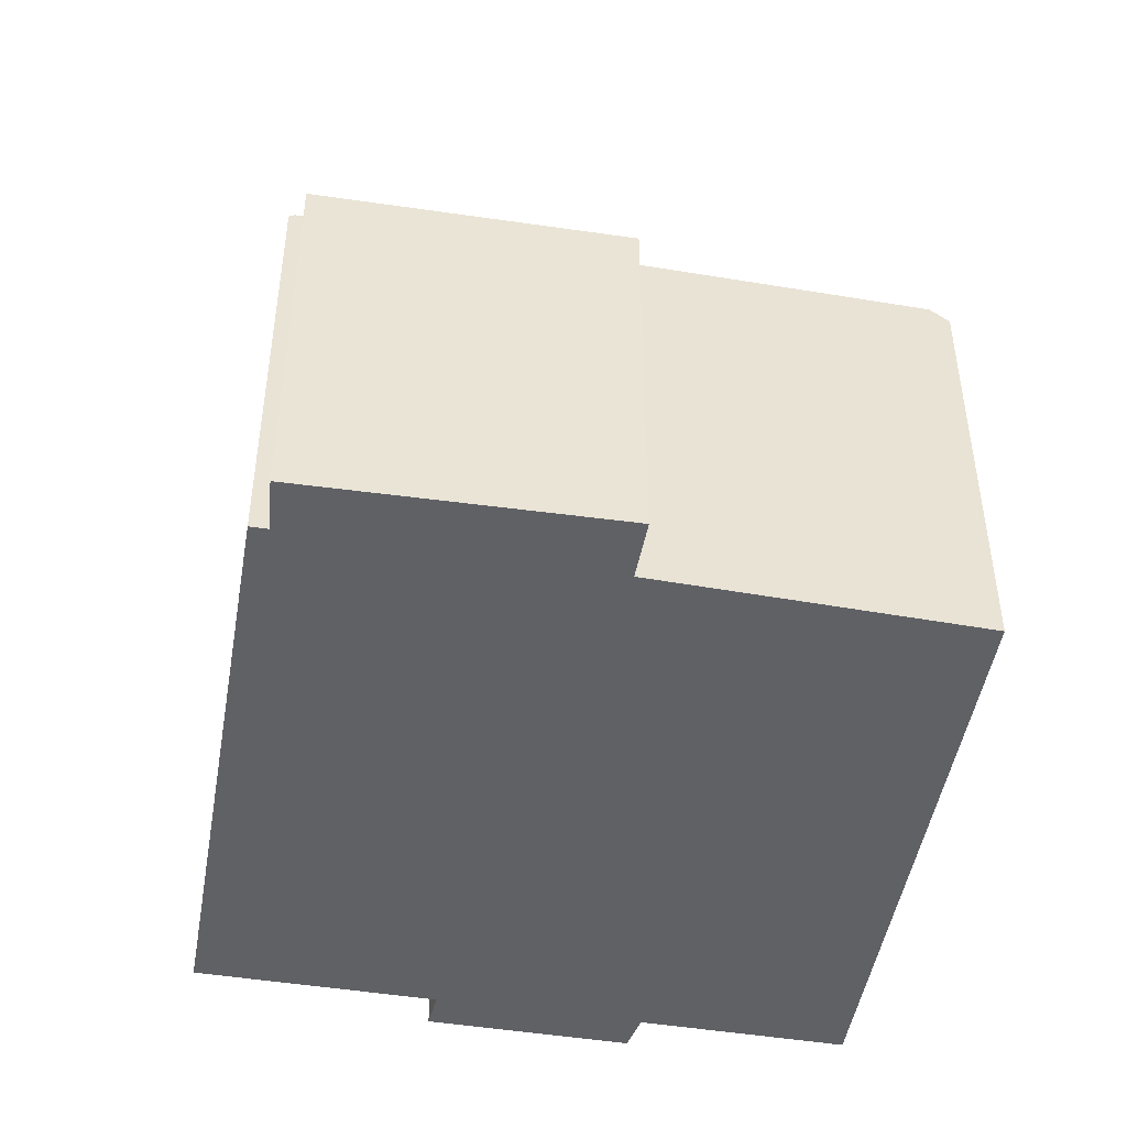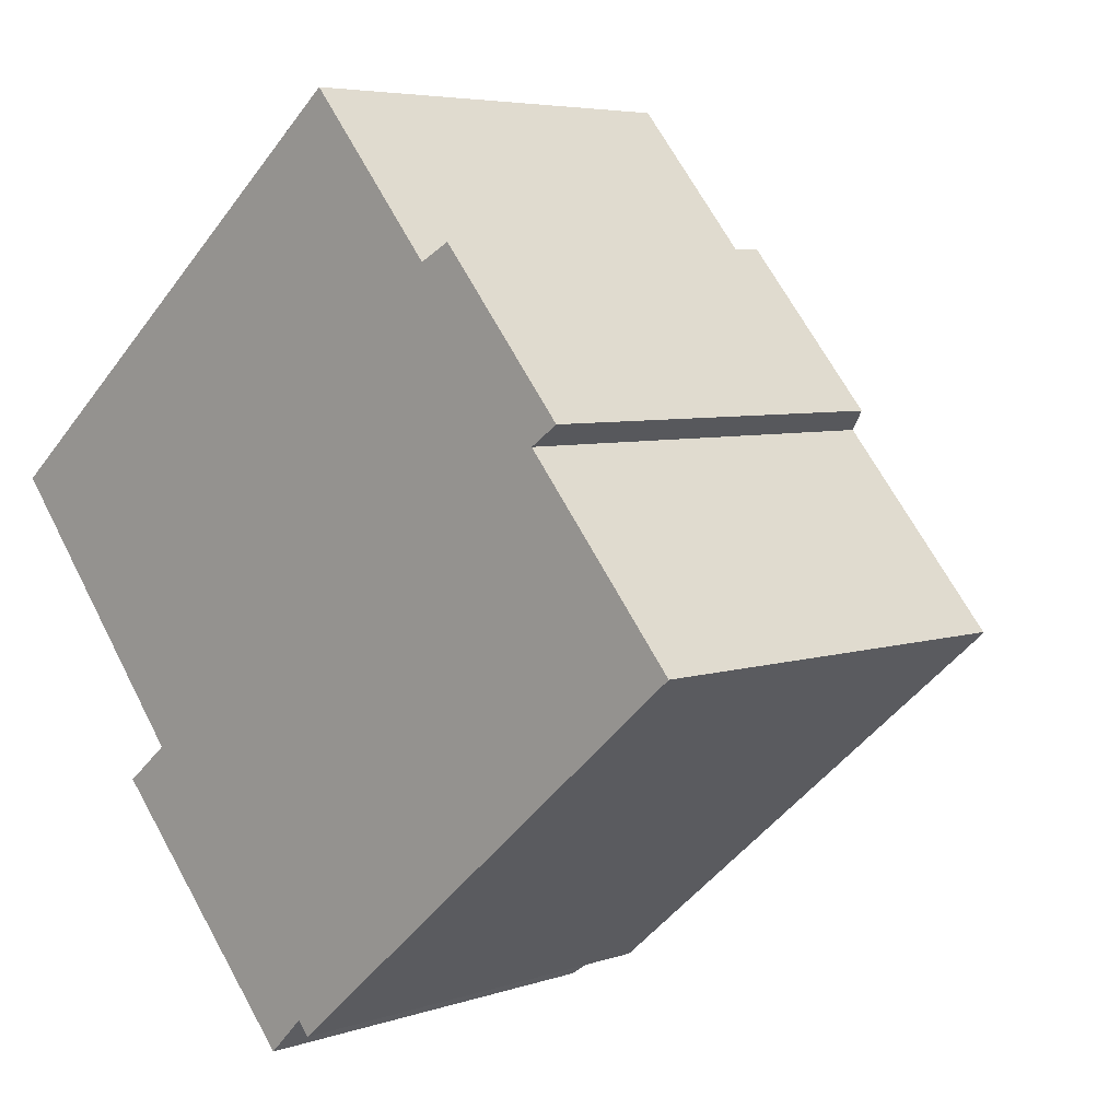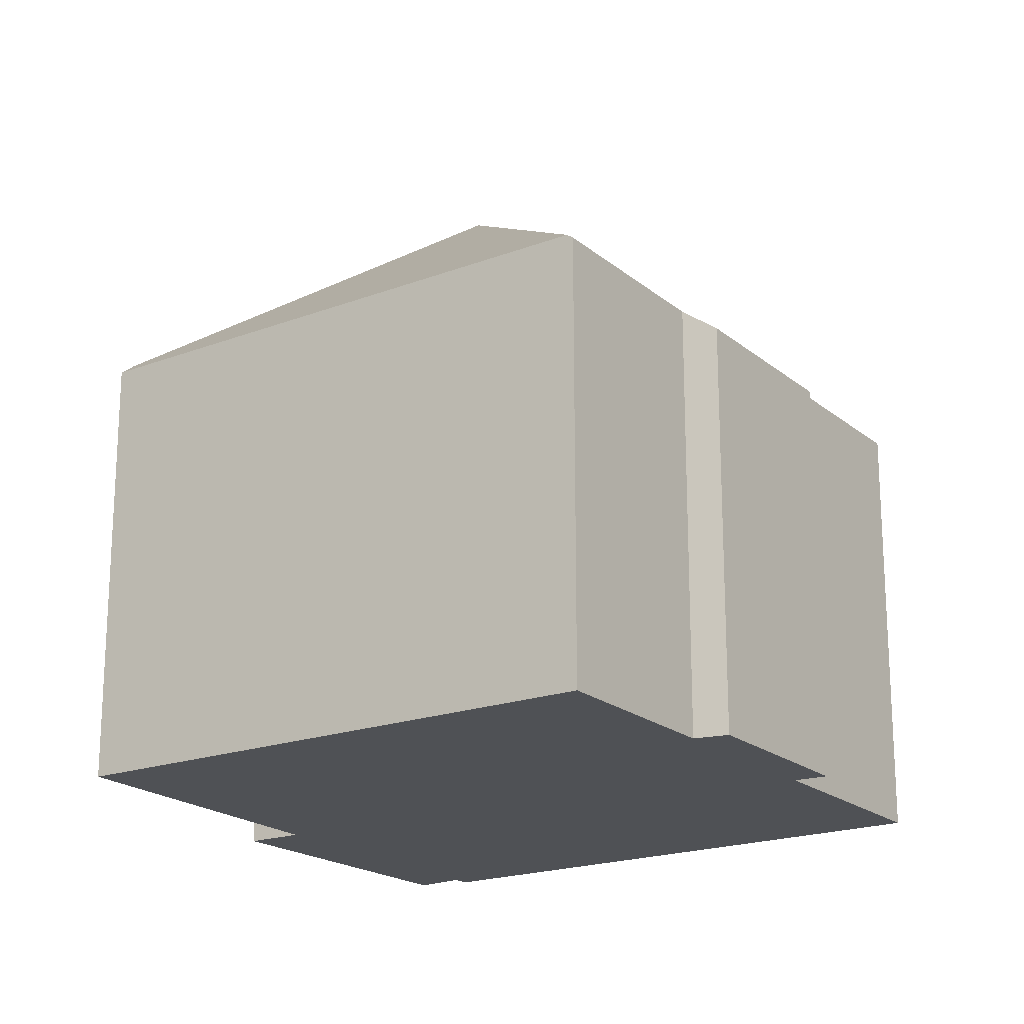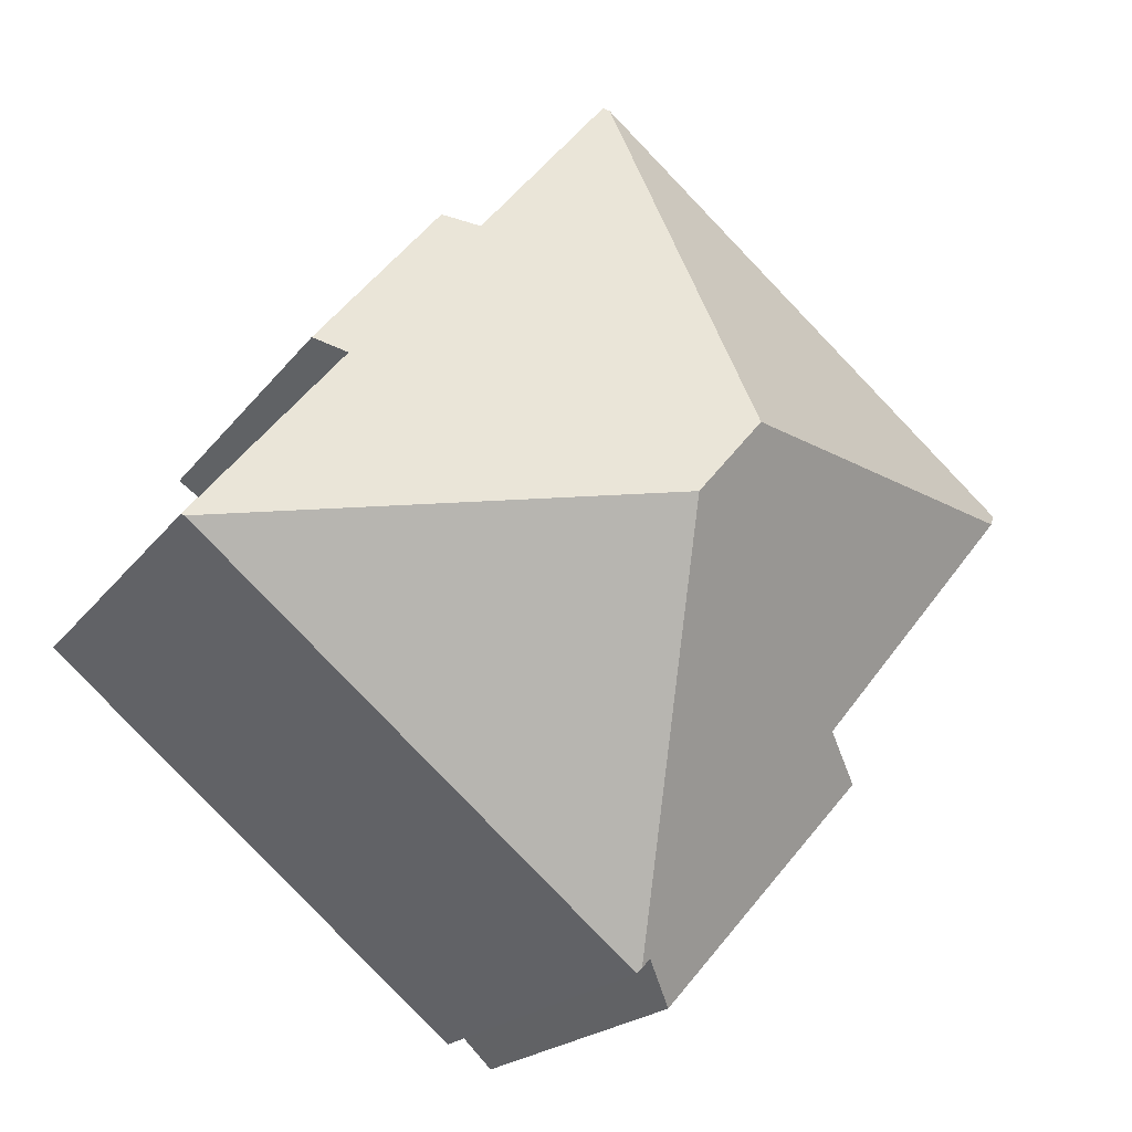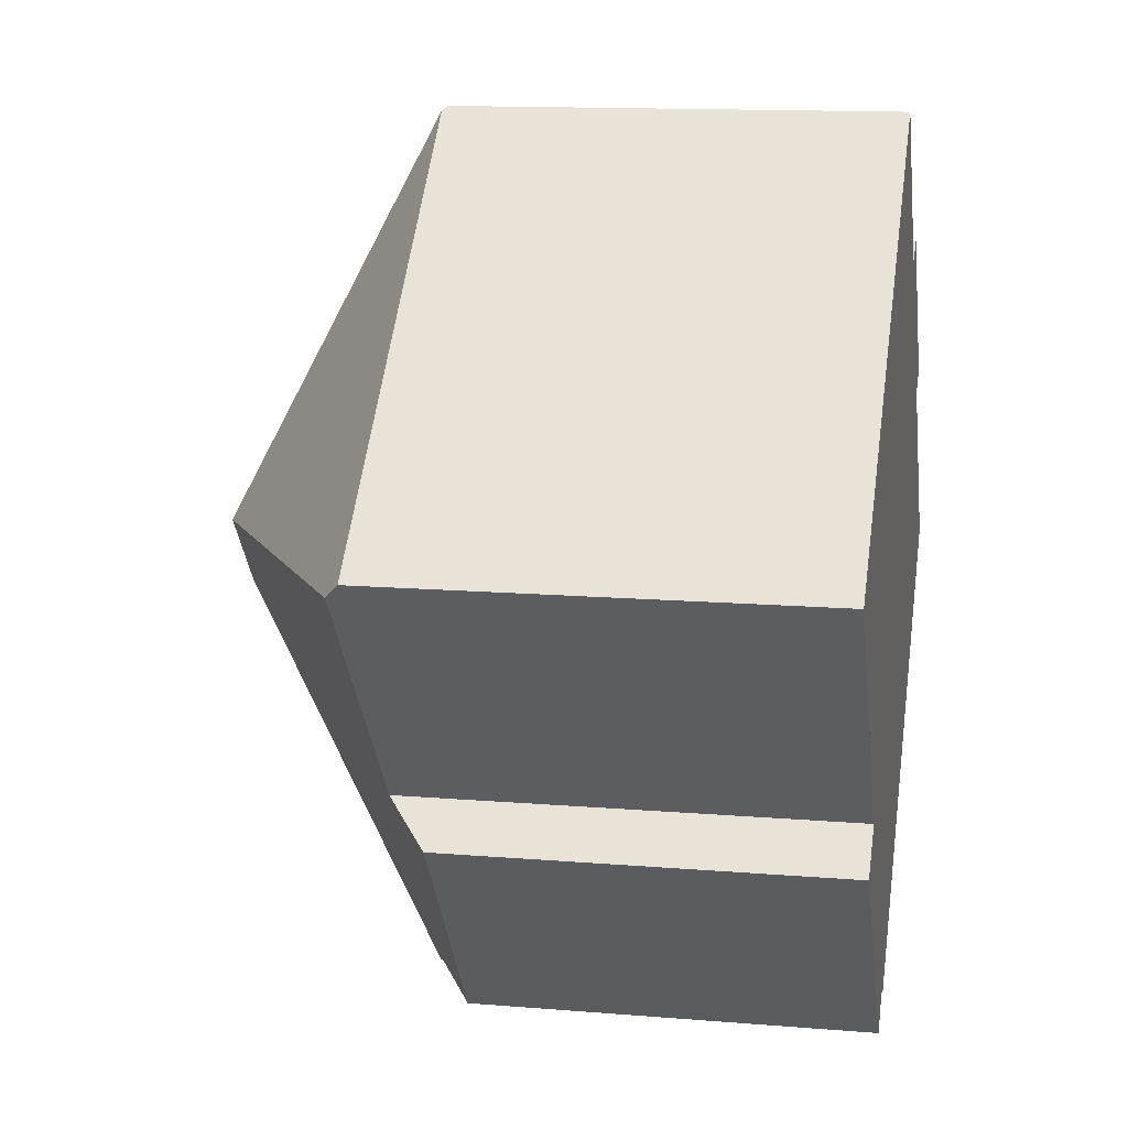
<metadata>
{"format":"obj","ext":"obj","renderer":"f3d","projection":"perspective","resolution":1024,"background":"white","views":[{"elev":-48.2,"azim":-140.0,"up":"+Y"},{"elev":5.3,"azim":43.2,"up":"+Z"},{"elev":-19.8,"azim":-5.8,"up":"+Y"},{"elev":-18.8,"azim":155.4,"up":"+Z"},{"elev":13.6,"azim":-79.5,"up":"+Z"}]}
</metadata>
<code>
v  8.892 8.968 7.446
v  7.782 13.23 -0.753
v  8.788 9.063 7.359
v  11.54 8.971 4.277
v  11.59 8.93 4.305
v  12.18 8.479 4.619
v  14.77 8.476 1.533
v  9.067 13.23 -2.286
v  14.19 8.961 1.135
v  14.23 8.93 1.16
v  17.23 9.006 -2.588
v  17.28 8.96 -2.545
v  8.275 9.149 -10.06
v  8.345 9.066 -10.15
v  4.109 9.138 -5.115
v  0.245 9.231 -0.305
v  8.11 9.149 -9.867
v  3.887 8.93 -5.295
v  7.366 8.385 -10.61
v  3.173 8.261 -5.873
v  7.897 8.93 -10.08
v  0 8.934 5.47e-16
v  7.366 6.499e-16 -10.61
v  3.173 3.596e-16 -5.873
v  4.109 3.132e-16 -5.115
v  0 0 0
v  0.245 1.868e-17 -0.305
v  8.11 6.042e-16 -9.867
v  8.345 6.213e-16 -10.15
v  8.275 6.162e-16 -10.06
v  3.887 3.242e-16 -5.295
v  8.788 -4.506e-16 7.359
v  8.892 -4.559e-16 7.446
v  11.54 -2.619e-16 4.277
v  12.18 -2.828e-16 4.619
v  11.59 -2.636e-16 4.305
v  14.77 -9.387e-17 1.533
v  14.19 -6.95e-17 1.135
v  17.28 1.558e-16 -2.545
v  14.23 -7.103e-17 1.16
v  17.23 1.585e-16 -2.588
v  7.897 6.173e-16 -10.08
g defaultobject
f 1 2 3
f 2 1 4
f 2 4 5
f 2 5 6
f 2 6 7
f 2 7 8
f 8 7 9
f 9 7 10
f 9 11 8
f 11 9 12
f 13 11 14
f 11 13 8
f 2 15 16
f 15 2 8
f 13 17 8
f 18 19 20
f 19 18 15
f 19 15 8
f 19 8 17
f 19 17 21
f 22 2 16
f 2 22 3
f 23 20 19
f 20 23 24
f 25 16 15
f 16 25 22
f 22 25 26
f 26 25 27
f 14 17 13
f 17 14 28
f 28 14 29
f 28 29 30
f 18 25 15
f 25 18 20
f 25 20 24
f 25 24 31
f 26 3 22
f 3 26 32
f 3 32 1
f 1 32 33
f 34 5 4
f 5 34 6
f 6 34 35
f 35 34 36
f 1 34 4
f 34 1 33
f 35 7 6
f 7 35 37
f 38 12 9
f 12 38 39
f 10 38 9
f 38 10 7
f 38 7 37
f 38 37 40
f 12 14 11
f 14 12 29
f 29 12 39
f 29 39 41
f 28 21 17
f 21 28 19
f 19 28 23
f 23 28 42
f 41 30 29
f 30 41 28
f 28 41 39
f 28 39 38
f 35 40 37
f 40 35 38
f 38 35 25
f 25 35 36
f 25 36 34
f 25 34 27
f 27 34 33
f 27 33 26
f 26 33 32
f 42 24 23
f 24 42 28
f 24 28 38
f 24 38 31
f 31 38 25

</code>
